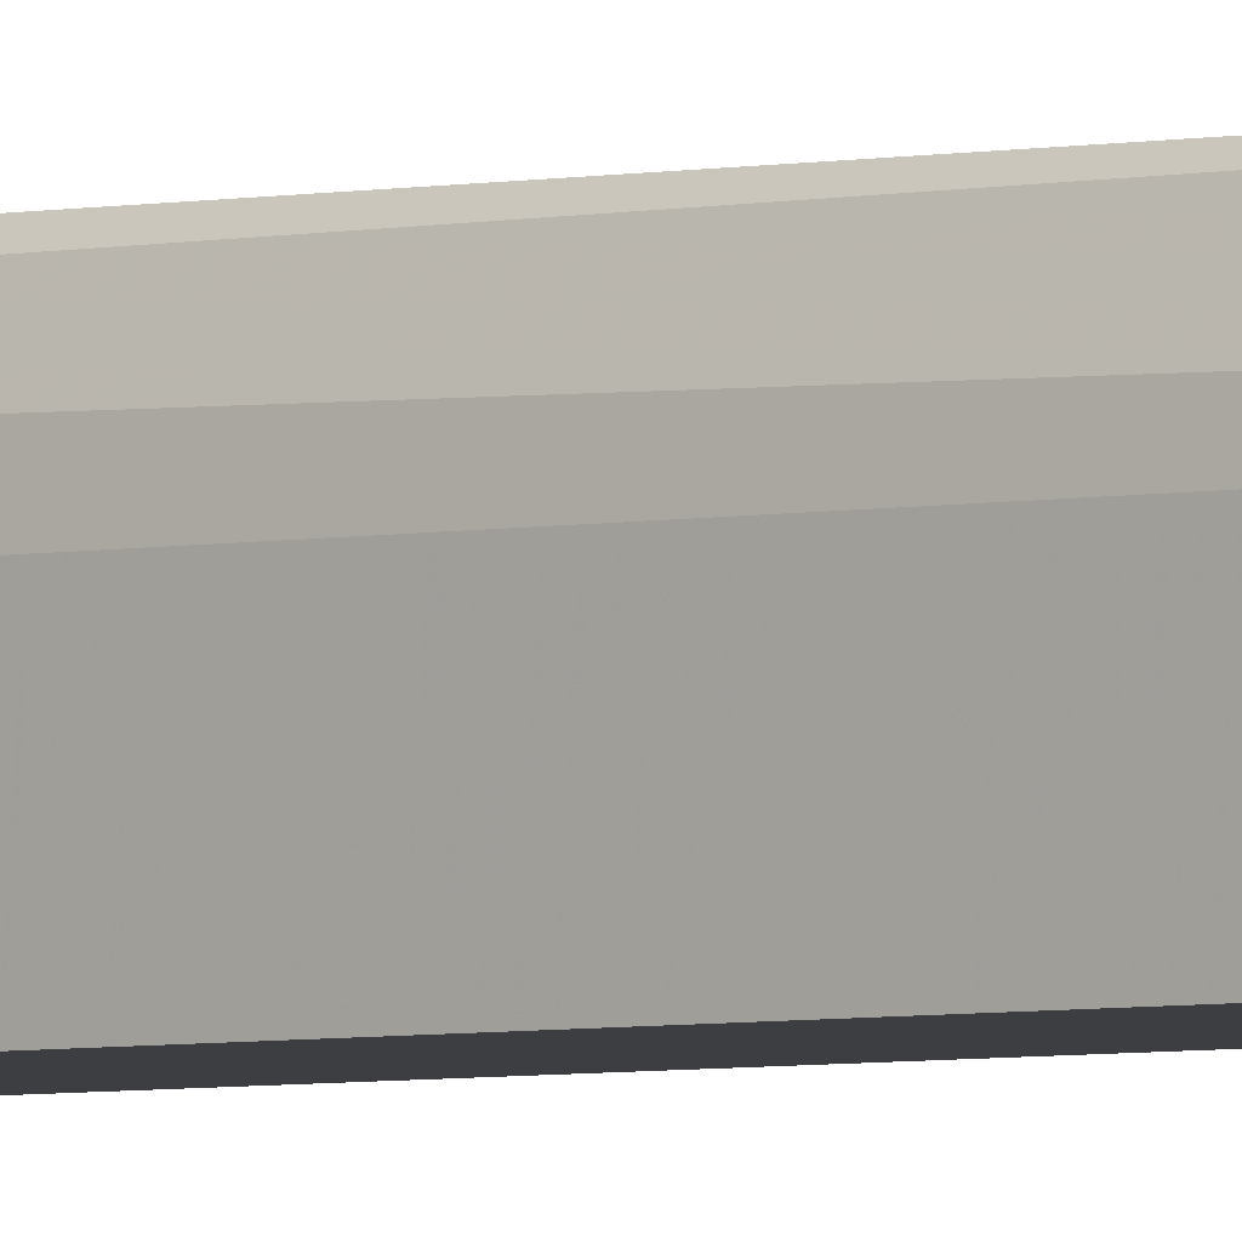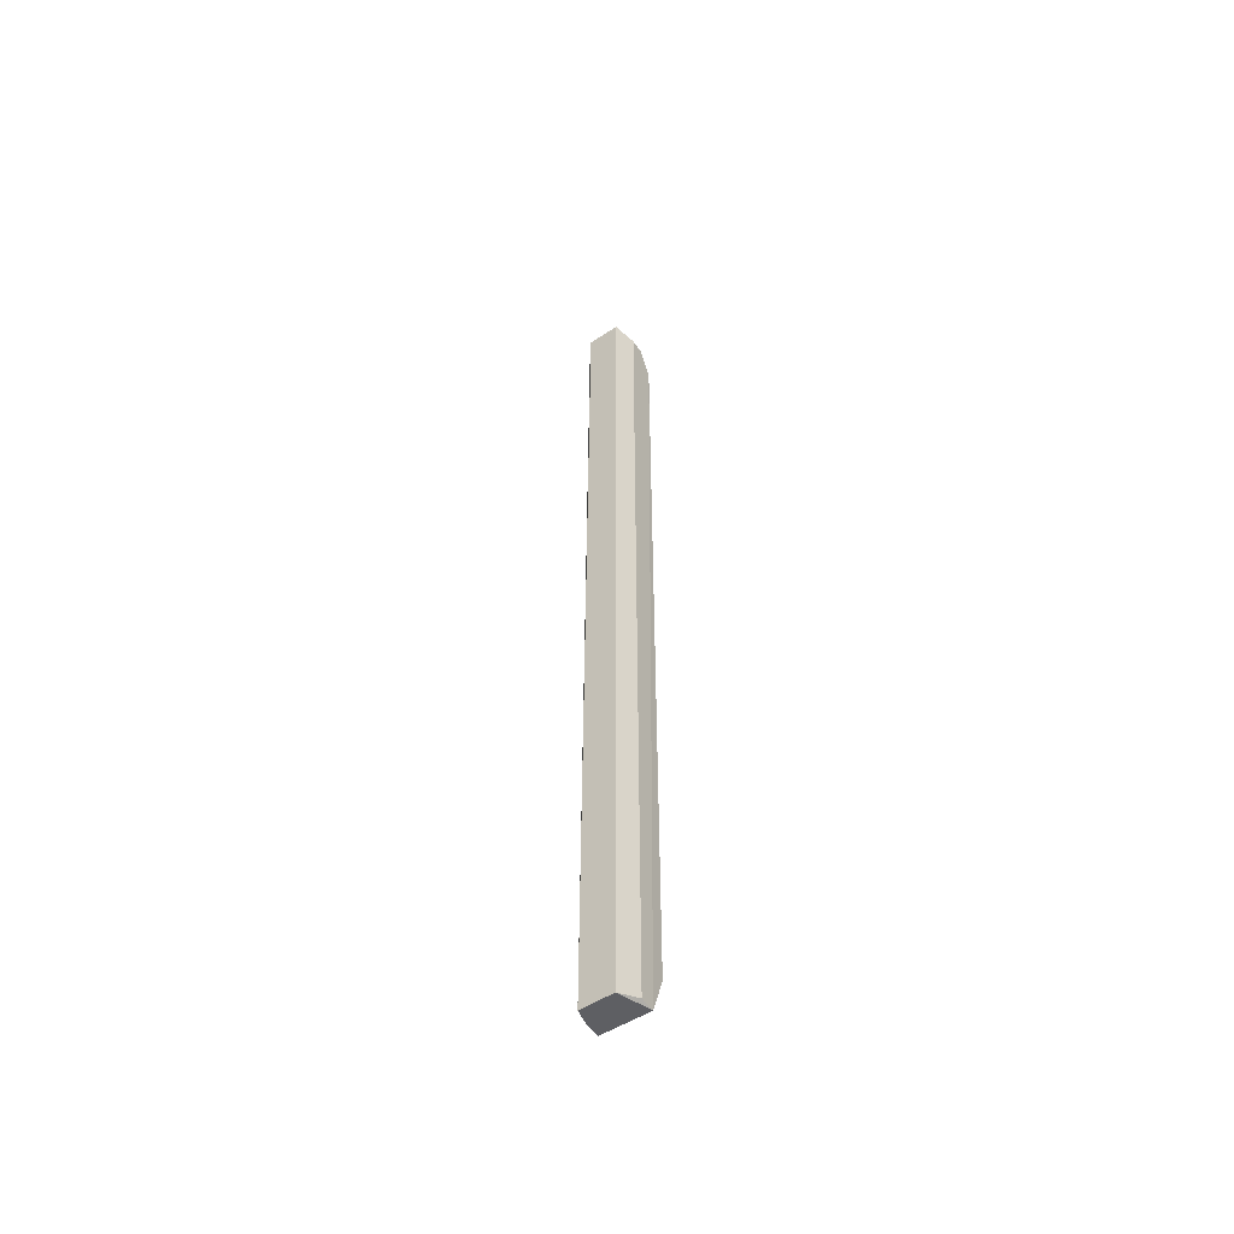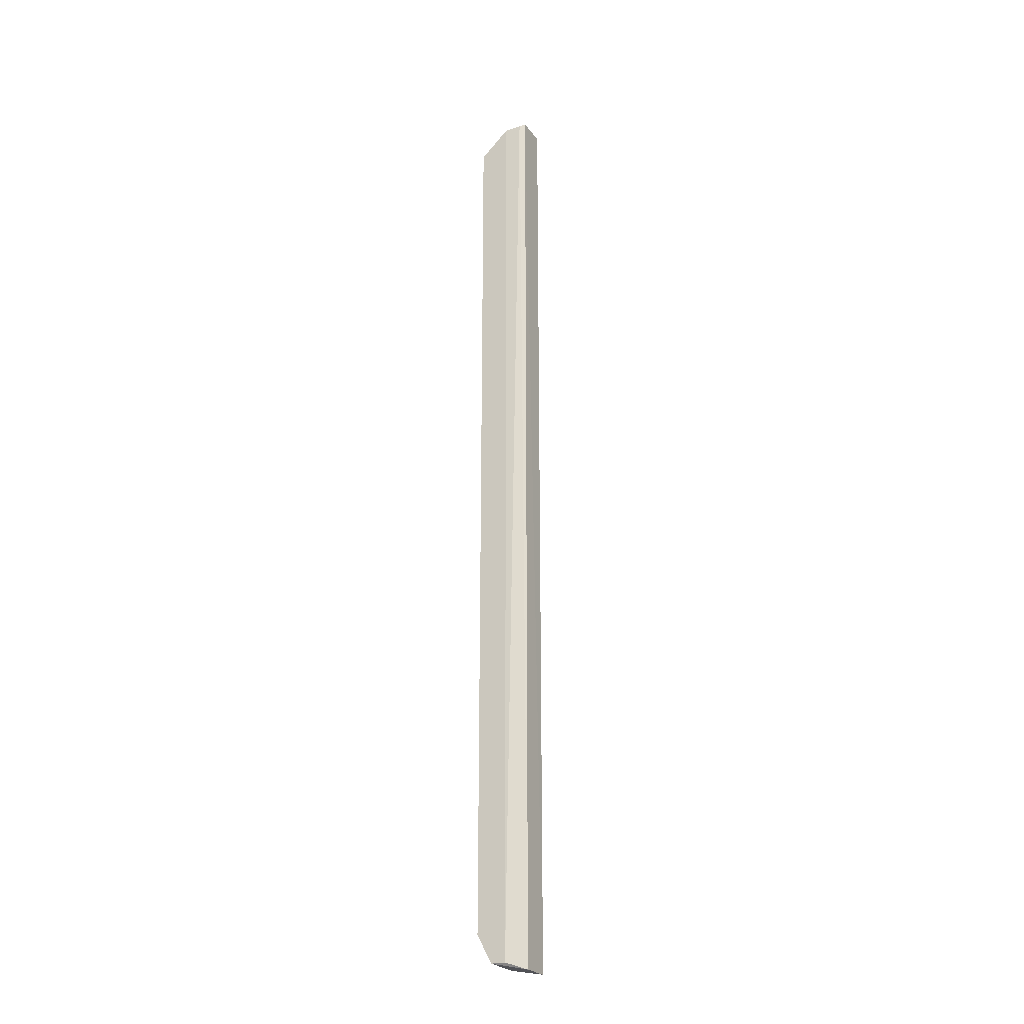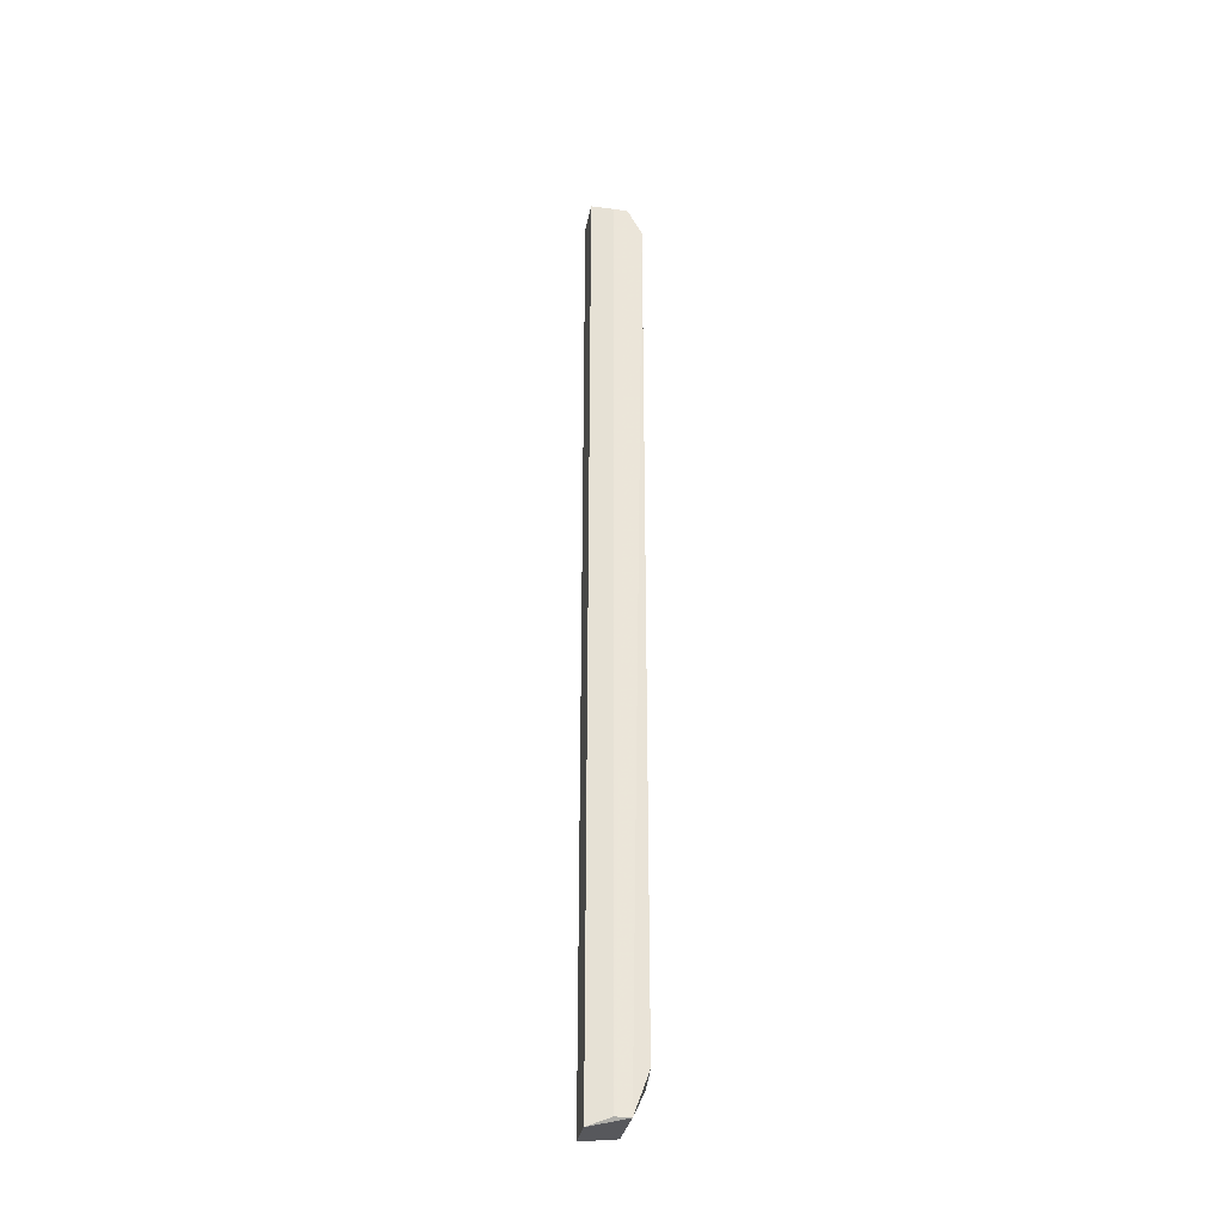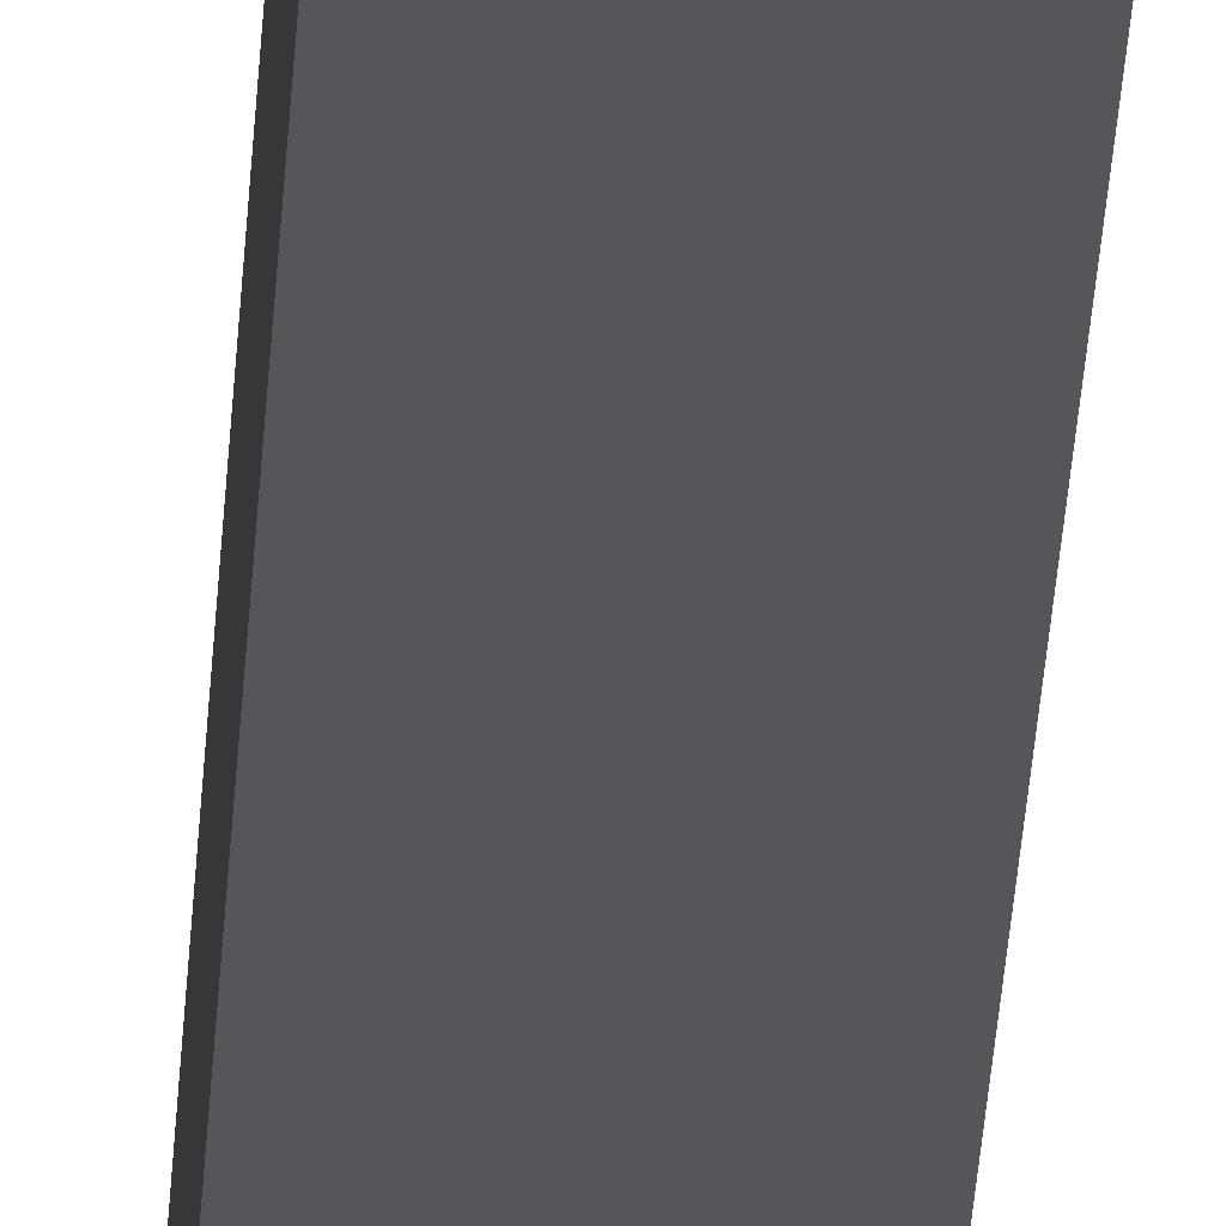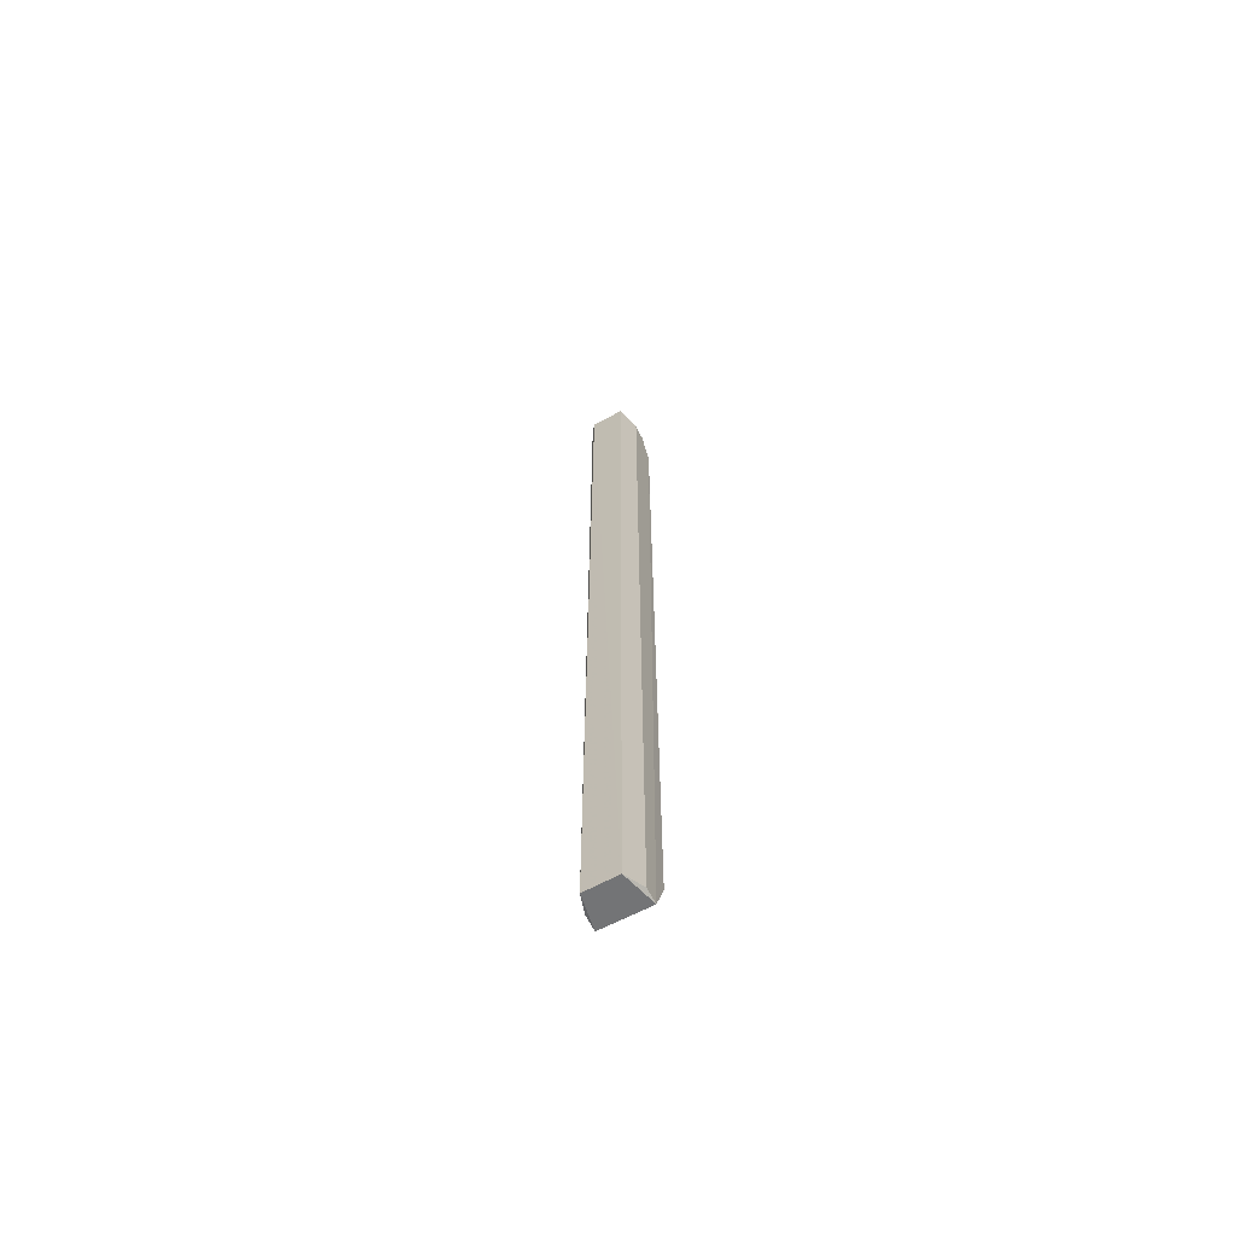
<metadata>
{"format":"obj","ext":"obj","renderer":"f3d","projection":"perspective","resolution":1024,"background":"white","views":[{"elev":-3.2,"azim":132.1,"up":"+Y"},{"elev":-54.0,"azim":-146.3,"up":"+Z"},{"elev":-23.9,"azim":115.9,"up":"+Z"},{"elev":-34.1,"azim":-101.8,"up":"+Z"},{"elev":-25.5,"azim":177.4,"up":"+Y"},{"elev":-65.8,"azim":-152.5,"up":"+Z"}]}
</metadata>
<code>
v 0.2157 -0.06962 3.49
v 0.2407 -0.2551 3.363
v 0.2407 -0.1471 -0.0354
v 0.09632 -0.06834 -0.06199
v 0.06798 -0.2551 3.363
v 0.2149 -0.0706 -0.06135
v 0.2407 -0.1471 3.467
v 0.09632 -0.06834 3.493
v 0.2407 -0.2551 0.06857
v 0.2319 -0.08802 3.476
v 0.06798 -0.2011 -0.03541
v 0.06798 -0.2011 3.467
v 0.2407 -0.2011 -0.03541
v 0.07104 -0.2551 0.1162
v 0.06798 -0.1471 -0.0354
v 0.1369 -0.2551 0.07678
v 0.06798 -0.1471 3.467
f 6 4 1
f 7 2 3
f 8 1 4
f 9 3 2
f 10 6 1
f 10 3 6
f 10 7 3
f 10 1 7
f 12 5 2
f 12 2 7
f 12 7 1
f 12 1 8
f 12 11 5
f 13 6 3
f 13 3 9
f 13 9 11
f 13 11 4
f 13 4 6
f 14 5 11
f 15 8 4
f 15 4 11
f 15 11 12
f 16 14 11
f 16 11 9
f 16 5 14
f 16 9 2
f 16 2 5
f 17 15 12
f 17 12 8
f 17 8 15

</code>
